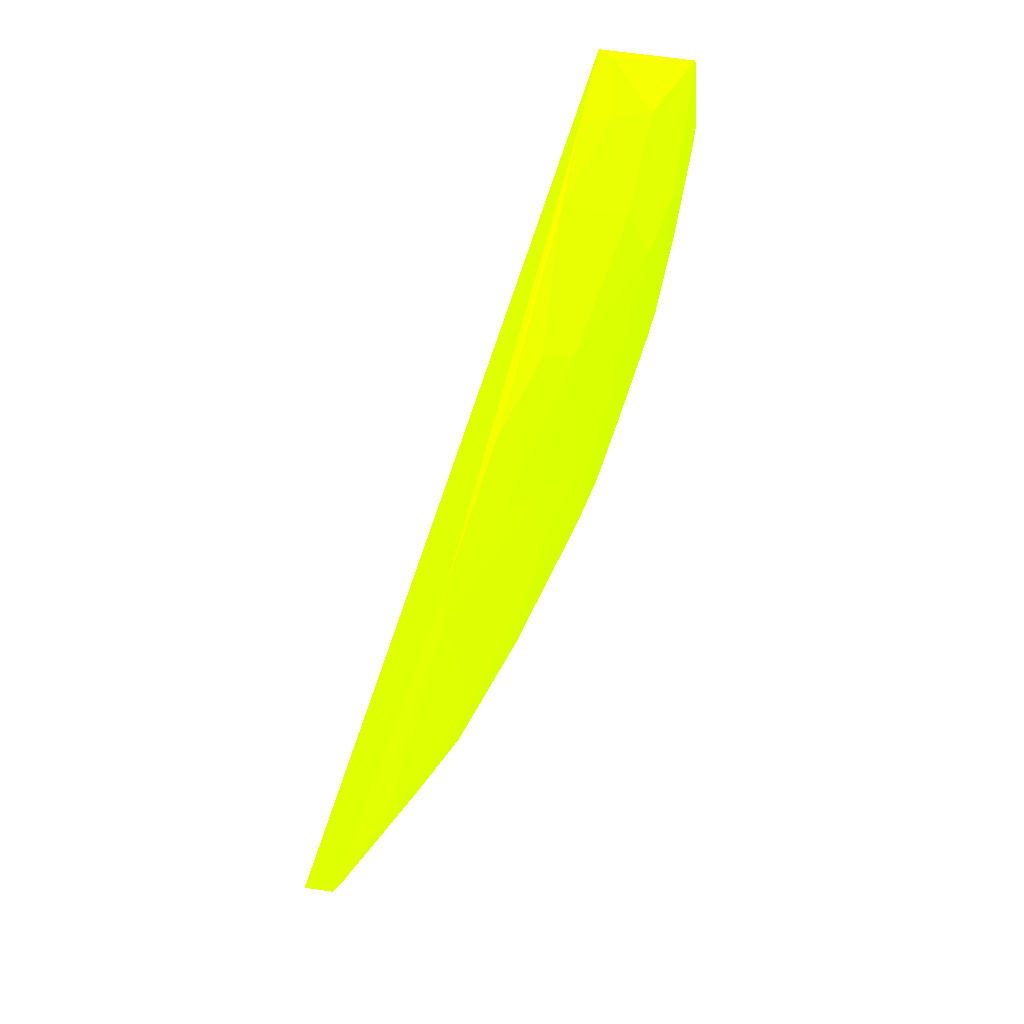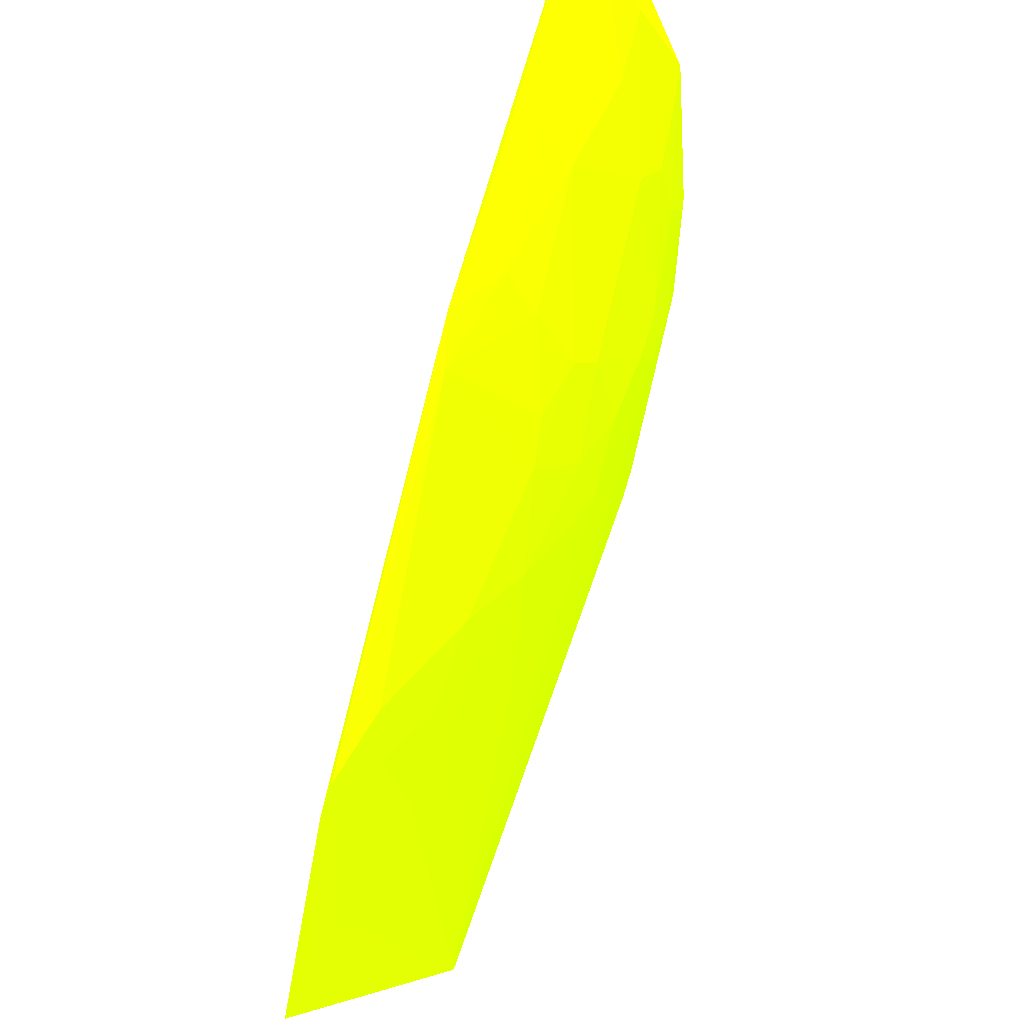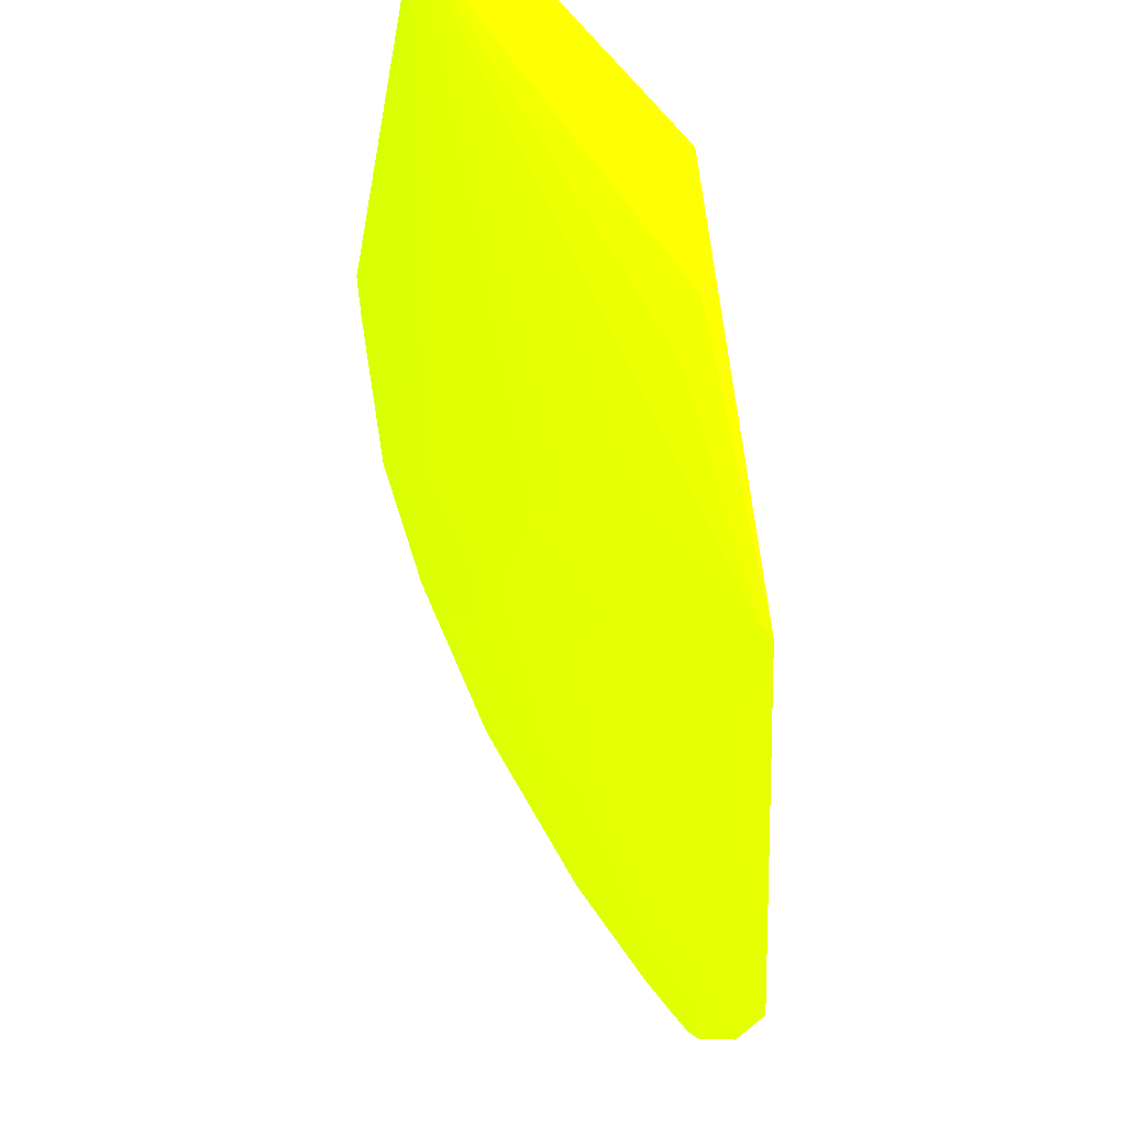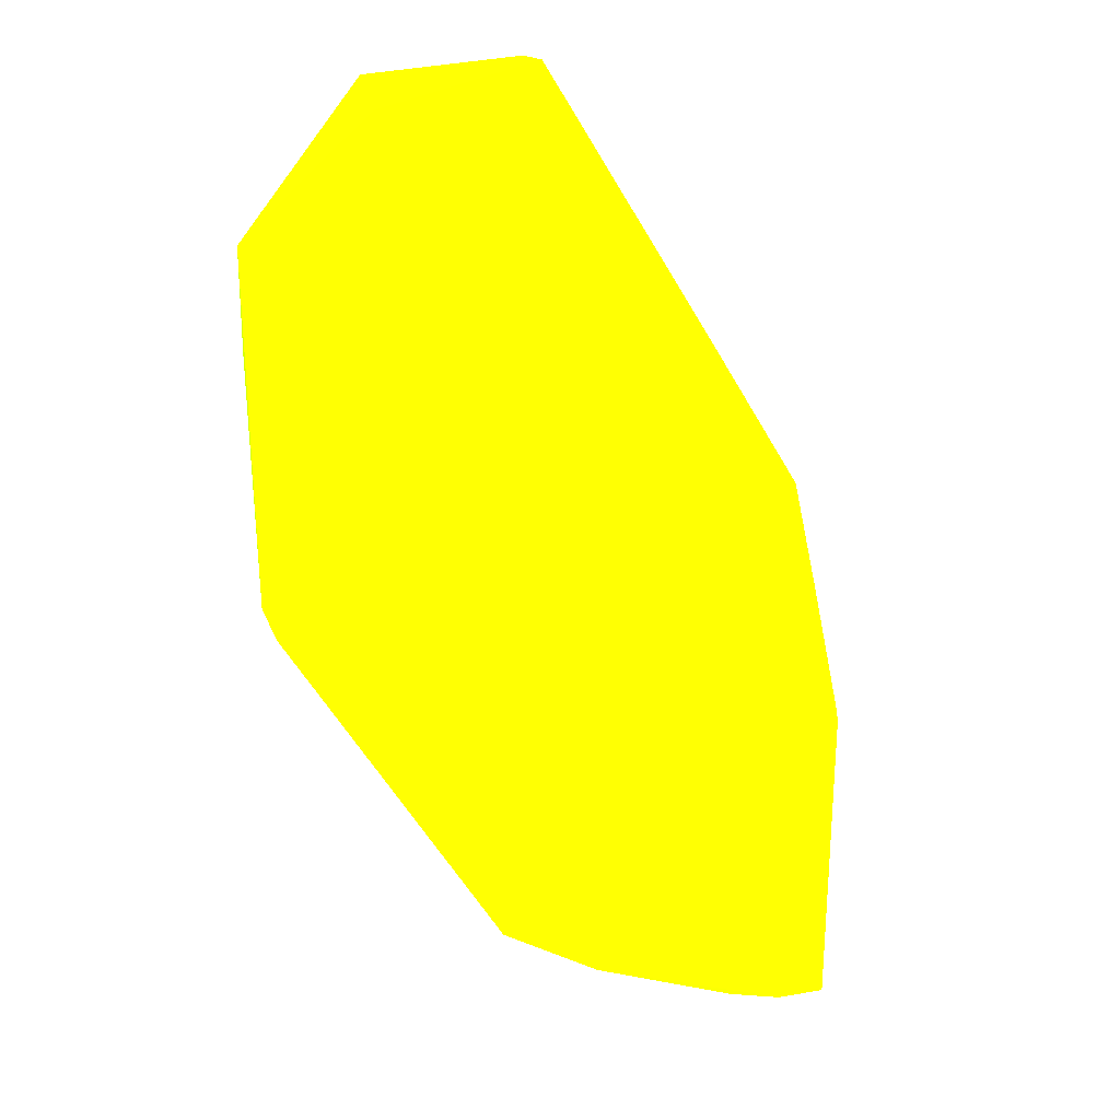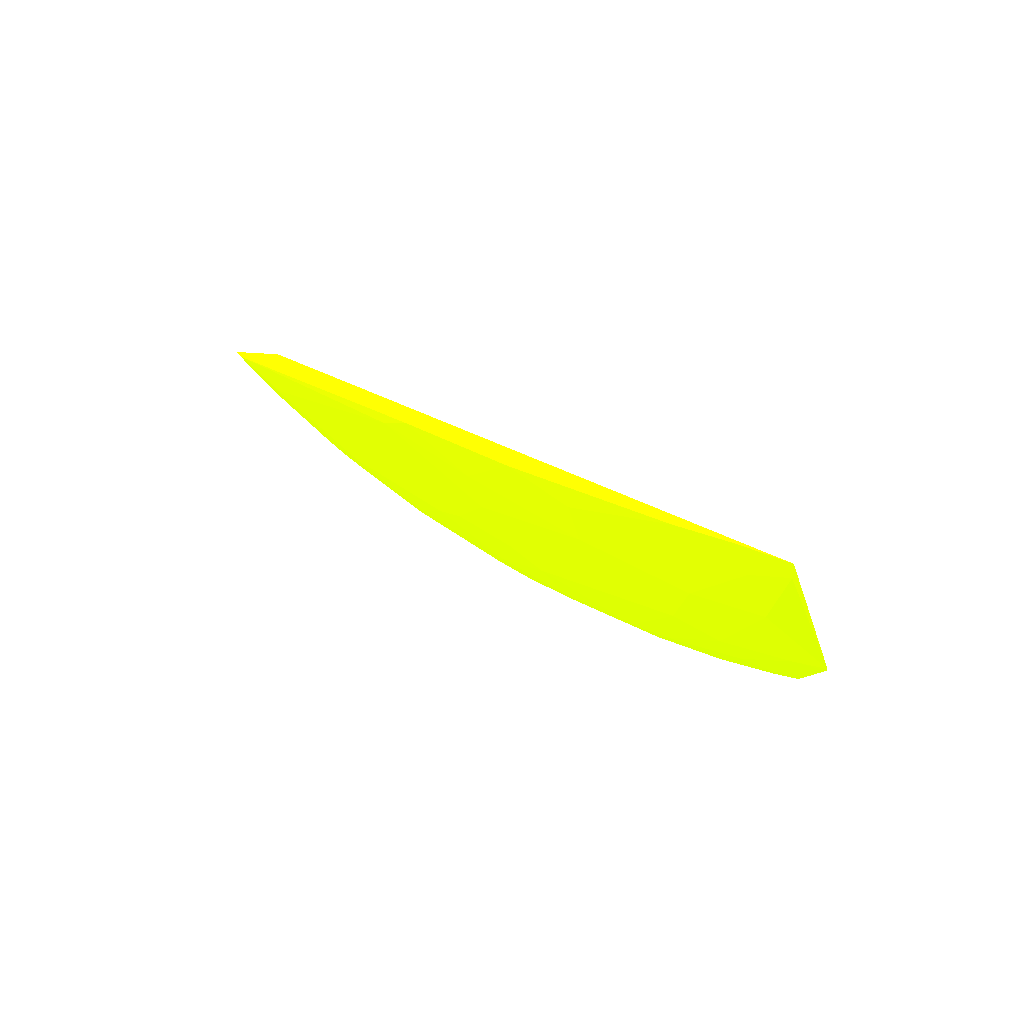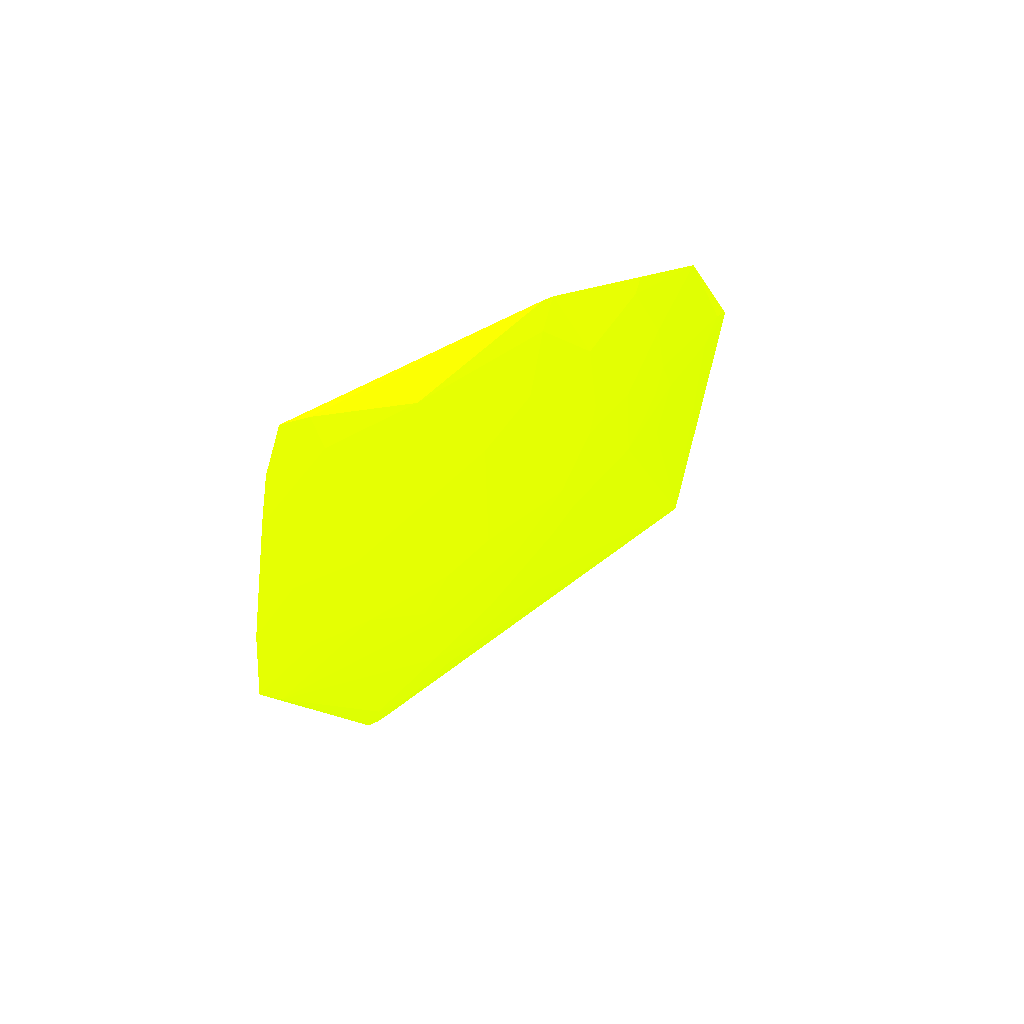
<metadata>
{"format":"obj","ext":"obj","renderer":"f3d","projection":"perspective","resolution":1024,"background":"white","views":[{"elev":-11.6,"azim":-34.6,"up":"+Z"},{"elev":-42.4,"azim":-34.7,"up":"+Z"},{"elev":-72.7,"azim":163.5,"up":"+Z"},{"elev":33.9,"azim":-106.1,"up":"+Y"},{"elev":-59.6,"azim":-96.3,"up":"+Y"},{"elev":-69.0,"azim":-7.4,"up":"+Y"}]}
</metadata>
<code>
v 0.1319 0.0589 -0.02443 0.6588 0.9882 0.007843
v 0.14 0.0804 -0.03577 0.6588 0.9882 0.007843
v 0.1435 0.1191 -0.05708 0.6588 0.9882 0.007843
v 0.1165 0.1123 -0.09999 0.6588 0.9882 0.007843
v 0.1054 0.04983 -0.07355 0.6588 0.9882 0.007843
v 0.1429 0.1197 -0.08008 0.6588 0.9882 0.007843
v 0.08473 0.01056 -0.0359 0.6588 0.9882 0.007843
v 0.1214 0.06113 -0.05999 0.6588 0.9882 0.007843
v 0.1436 0.1199 -0.05947 0.6588 0.9882 0.007843
v 0.09848 0.07568 -0.103 0.6588 0.9882 0.007843
v 0.1132 0.03295 -0.02396 0.6588 0.9882 0.007843
v 0.1305 0.06562 -0.04415 0.6588 0.9882 0.007843
v 0.119 0.07242 -0.07581 0.6588 0.9882 0.007843
v 0.1324 0.1197 -0.08074 0.6588 0.9882 0.007843
v 0.1126 0.1011 -0.1009 0.6588 0.9882 0.007843
v 0.08384 0.0325 -0.07916 0.6588 0.9882 0.007843
v 0.09861 0.02471 -0.04417 0.6588 0.9882 0.007843
v 0.1384 0.07648 -0.03535 0.6588 0.9882 0.007843
v 0.1214 0.04971 -0.04189 0.6588 0.9882 0.007843
v 0.1283 0.06779 -0.05323 0.6588 0.9882 0.007843
v 0.1122 0.06119 -0.07589 0.6588 0.9882 0.007843
v 0.1191 0.06116 -0.06451 0.6588 0.9882 0.007843
v 0.1077 0.0702 -0.08951 0.6588 0.9882 0.007843
v 0.1429 0.12 -0.08008 0.6588 0.9882 0.007843
v 0.1124 0.09507 -0.09864 0.6588 0.9882 0.007843
v 0.09913 0.02193 -0.03525 0.6588 0.9882 0.007843
v 0.0963 0.03625 -0.06904 0.6588 0.9882 0.007843
v 0.08729 0.02257 -0.05995 0.6588 0.9882 0.007843
v 0.1306 0.06321 -0.03966 0.6588 0.9882 0.007843
v 0.1329 0.07011 -0.04416 0.6588 0.9882 0.007843
v 0.1375 0.07692 -0.03973 0.6588 0.9882 0.007843
v 0.1123 0.0361 -0.03732 0.6588 0.9882 0.007843
v 0.1101 0.0452 -0.06001 0.6588 0.9882 0.007843
v 0.124 0.04713 -0.02612 0.6588 0.9882 0.007843
v 0.1213 0.05194 -0.0464 0.6588 0.9882 0.007843
v 0.1145 0.05433 -0.06453 0.6588 0.9882 0.007843
v 0.1122 0.08159 -0.09172 0.6588 0.9882 0.007843
v 0.1122 0.07474 -0.08722 0.6588 0.9882 0.007843
v 0.1055 0.06116 -0.08494 0.6588 0.9882 0.007843
v 0.09985 0.07628 -0.1021 0.6588 0.9882 0.007843
v 0.08781 0.01263 -0.03529 0.6588 0.9882 0.007843
v 0.08638 0.03663 -0.08157 0.6588 0.9882 0.007843
v 0.08359 0.01453 -0.04913 0.6588 0.9882 0.007843
v 0.09408 0.0271 -0.05774 0.6588 0.9882 0.007843
v 0.08962 0.0316 -0.07133 0.6588 0.9882 0.007843
v 0.1328 0.07698 -0.05331 0.6588 0.9882 0.007843
v 0.1077 0.03379 -0.0441 0.6588 0.9882 0.007843
v 0.1126 0.03346 -0.0284 0.6588 0.9882 0.007843
v 0.1055 0.04288 -0.06456 0.6588 0.9882 0.007843
v 0.1243 0.04692 -0.02385 0.6588 0.9882 0.007843
v 0.1192 0.04281 -0.03284 0.6588 0.9882 0.007843
v 0.1285 0.05627 -0.03285 0.6588 0.9882 0.007843
v 0.1191 0.05428 -0.05547 0.6588 0.9882 0.007843
v 0.1259 0.05644 -0.04185 0.6588 0.9882 0.007843
v 0.1168 0.07704 -0.0827 0.6588 0.9882 0.007843
v 0.1099 0.06789 -0.08494 0.6588 0.9882 0.007843
v 0.0986 0.0657 -0.09632 0.6588 0.9882 0.007843
v 0.1032 0.0724 -0.09625 0.6588 0.9882 0.007843
v 0.1122 0.03185 -0.0242 0.6588 0.9882 0.007843
v 0.08965 0.01542 -0.03966 0.6588 0.9882 0.007843
v 0.1032 0.04527 -0.07129 0.6588 0.9882 0.007843
v 0.0973 0.07186 -0.1018 0.6588 0.9882 0.007843
v 0.08372 0.01197 -0.04234 0.6588 0.9882 0.007843
v 0.08342 0.02385 -0.06731 0.6588 0.9882 0.007843
f 1 2 3
f 7 3 4
f 9 3 2
f 9 2 6
f 11 1 3
f 11 3 7
f 14 4 3
f 14 3 9
f 15 10 4
f 15 4 6
f 16 7 4
f 16 4 10
f 18 2 1
f 20 8 6
f 22 13 6
f 22 6 8
f 22 21 13
f 24 14 9
f 24 9 6
f 24 6 4
f 24 4 14
f 25 15 6
f 25 10 15
f 29 18 1
f 30 12 20
f 30 29 12
f 30 18 29
f 31 6 2
f 31 2 18
f 31 30 6
f 31 18 30
f 36 5 21
f 36 21 22
f 36 22 8
f 38 37 6
f 38 23 37
f 39 21 5
f 40 25 6
f 40 10 25
f 40 6 37
f 42 39 5
f 44 43 28
f 44 17 43
f 45 44 28
f 45 27 44
f 45 42 27
f 45 16 42
f 46 30 20
f 46 20 6
f 46 6 30
f 47 32 26
f 47 26 17
f 47 17 44
f 47 33 35
f 47 35 19
f 47 19 32
f 48 26 32
f 49 36 33
f 49 5 36
f 49 44 27
f 49 47 44
f 49 33 47
f 50 34 1
f 50 1 11
f 50 11 34
f 51 32 19
f 51 48 32
f 51 34 11
f 51 11 48
f 52 29 1
f 52 1 34
f 52 51 19
f 52 34 51
f 53 8 20
f 53 20 35
f 53 36 8
f 53 35 33
f 53 33 36
f 54 35 20
f 54 20 12
f 54 12 29
f 54 19 35
f 54 52 19
f 54 29 52
f 55 38 6
f 55 6 13
f 56 13 21
f 56 23 38
f 56 39 23
f 56 21 39
f 56 55 13
f 56 38 55
f 57 23 39
f 57 39 42
f 58 40 37
f 58 37 23
f 58 23 57
f 59 41 26
f 59 11 7
f 59 7 41
f 59 48 11
f 59 26 48
f 60 17 26
f 60 26 41
f 60 43 17
f 60 41 7
f 61 42 5
f 61 27 42
f 61 49 27
f 61 5 49
f 62 42 16
f 62 16 10
f 62 57 42
f 62 58 57
f 62 10 40
f 62 40 58
f 63 7 16
f 63 60 7
f 63 43 60
f 64 28 43
f 64 45 28
f 64 16 45
f 64 63 16
f 64 43 63

</code>
